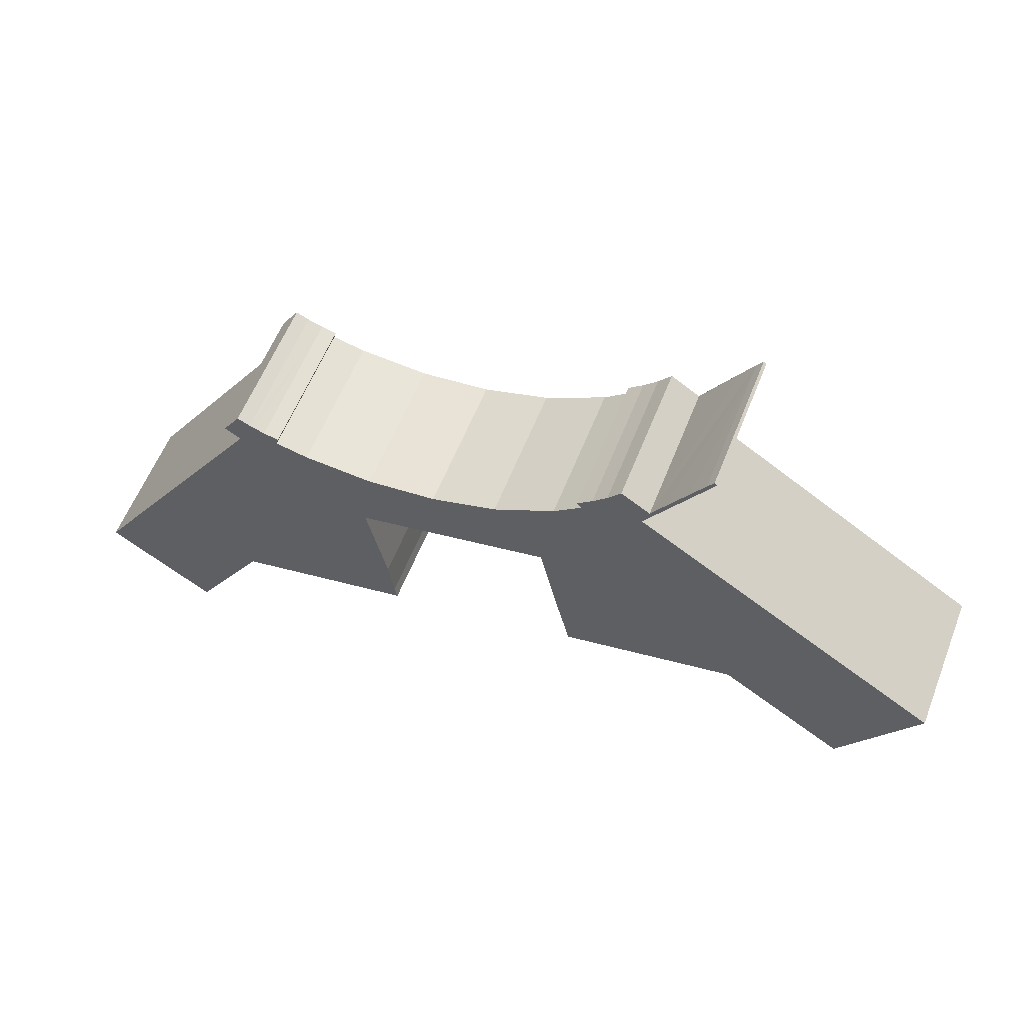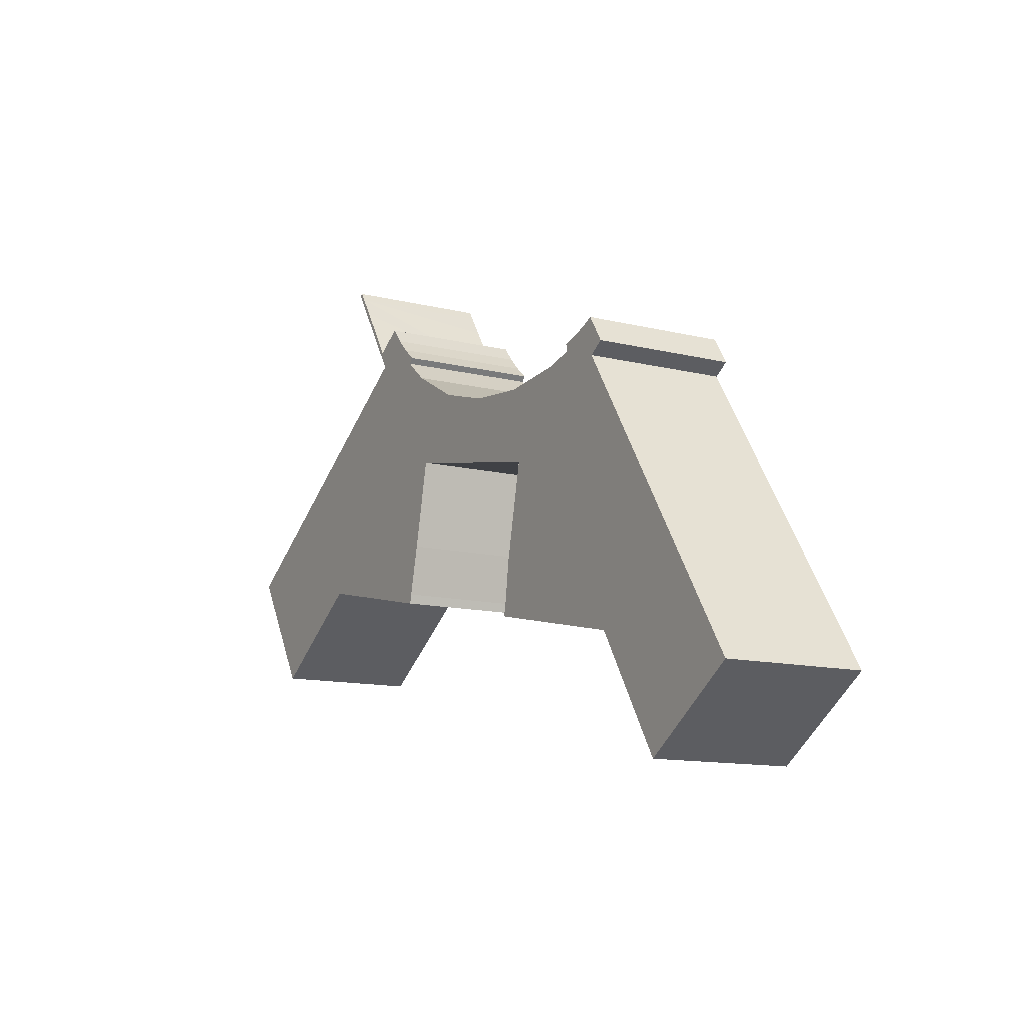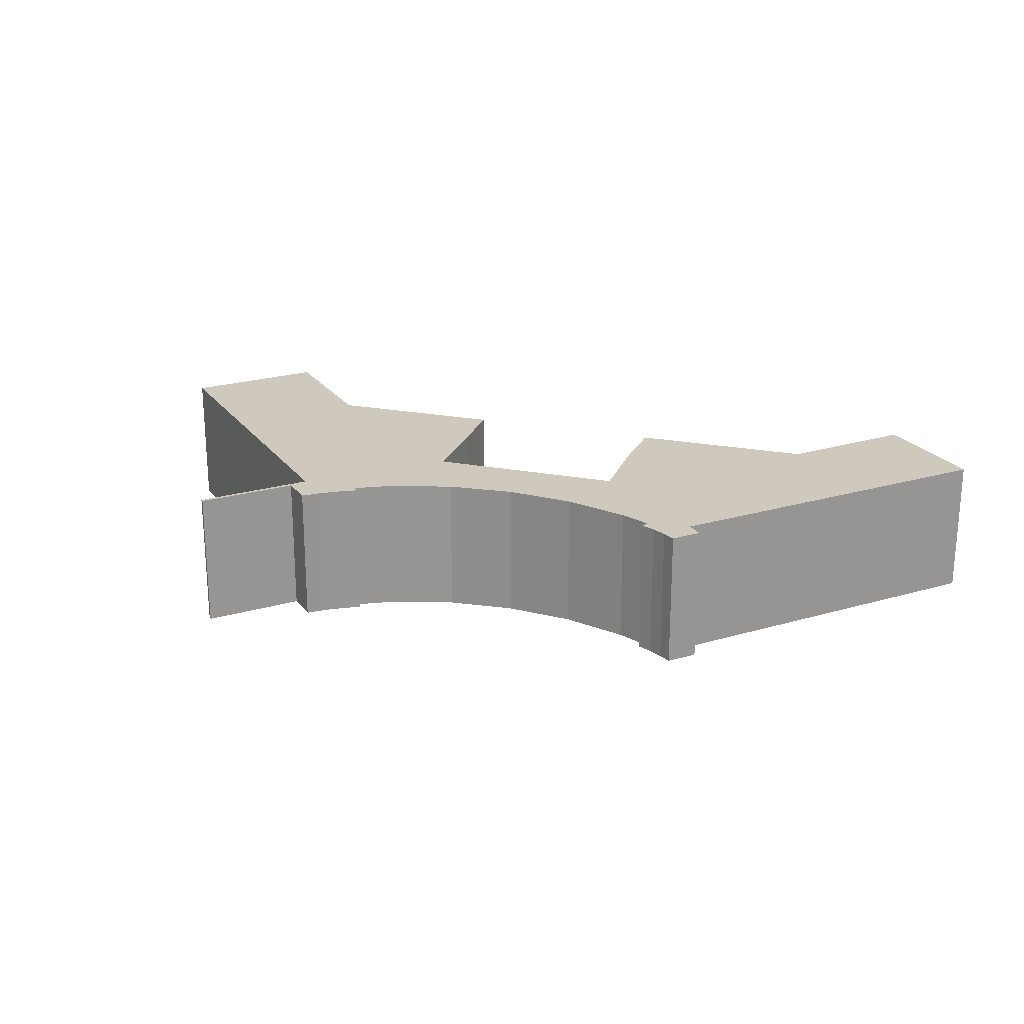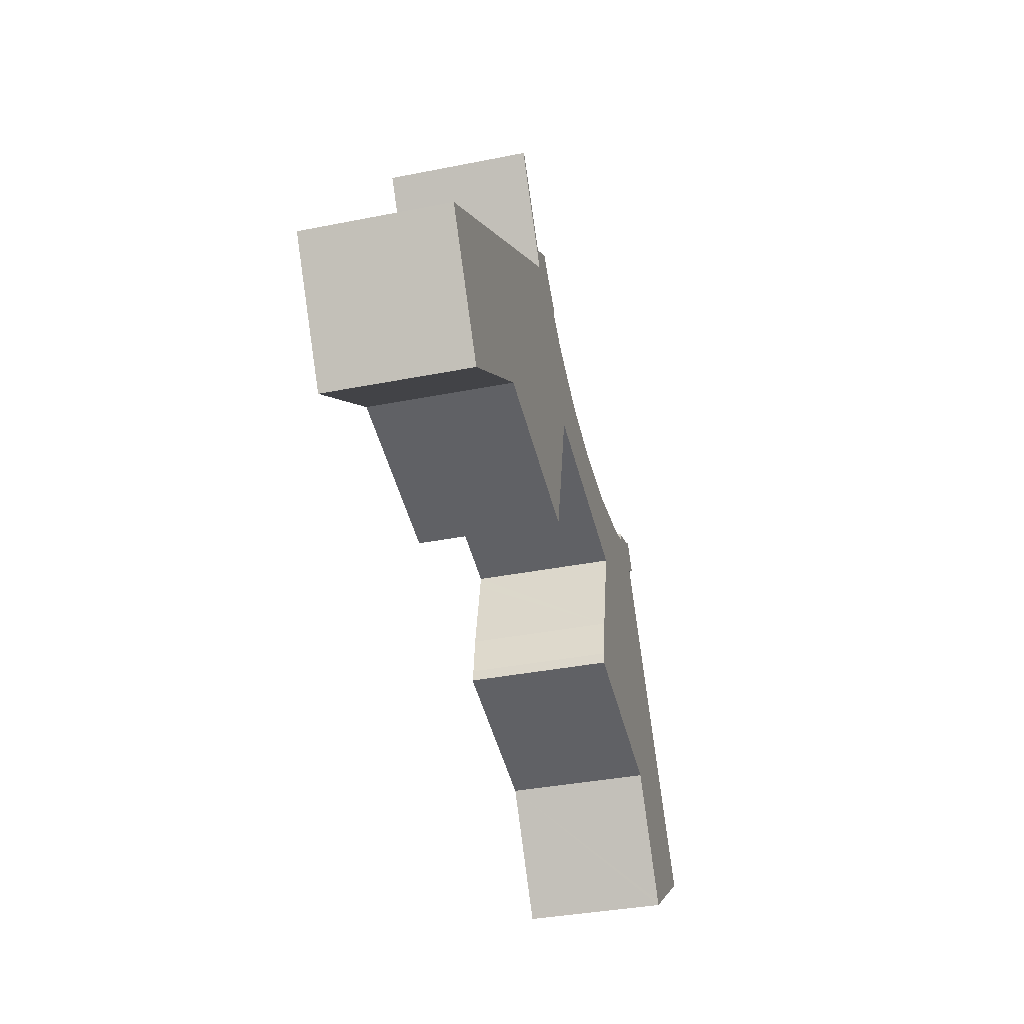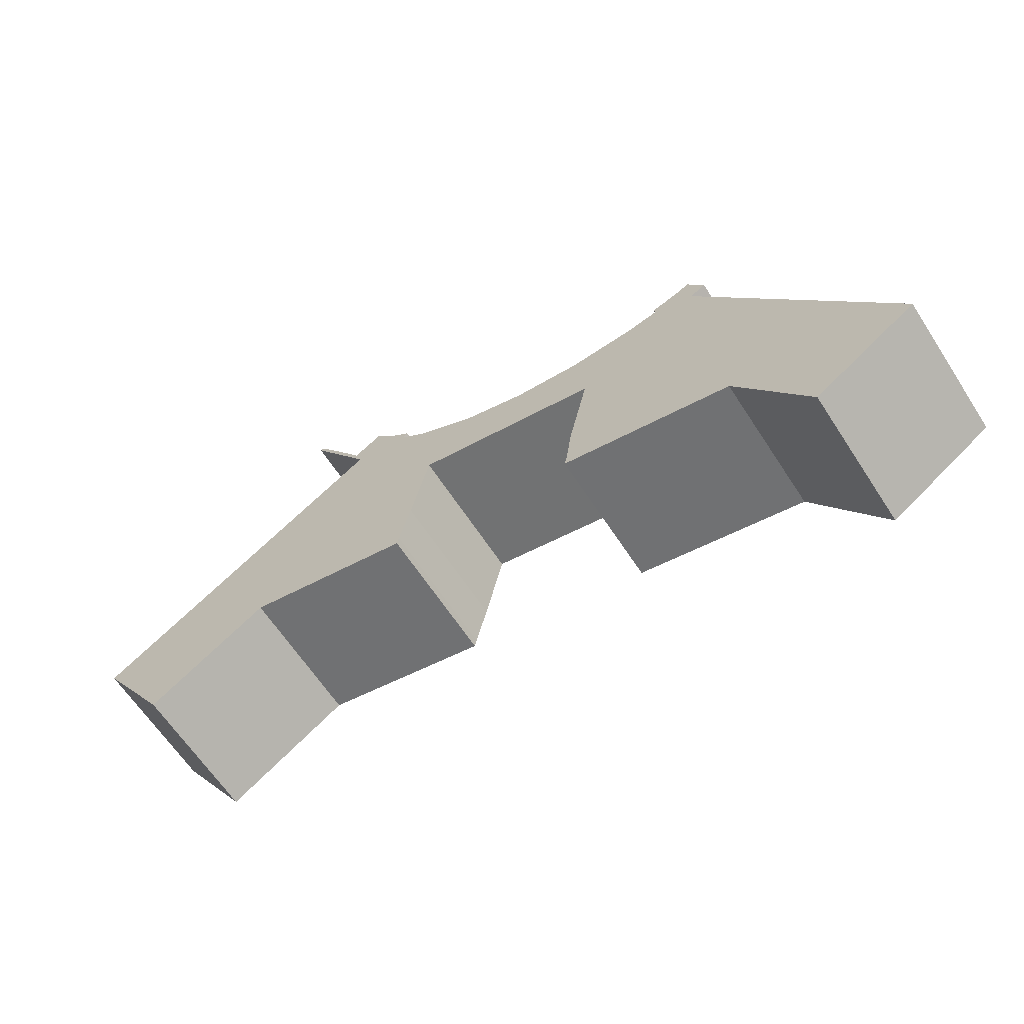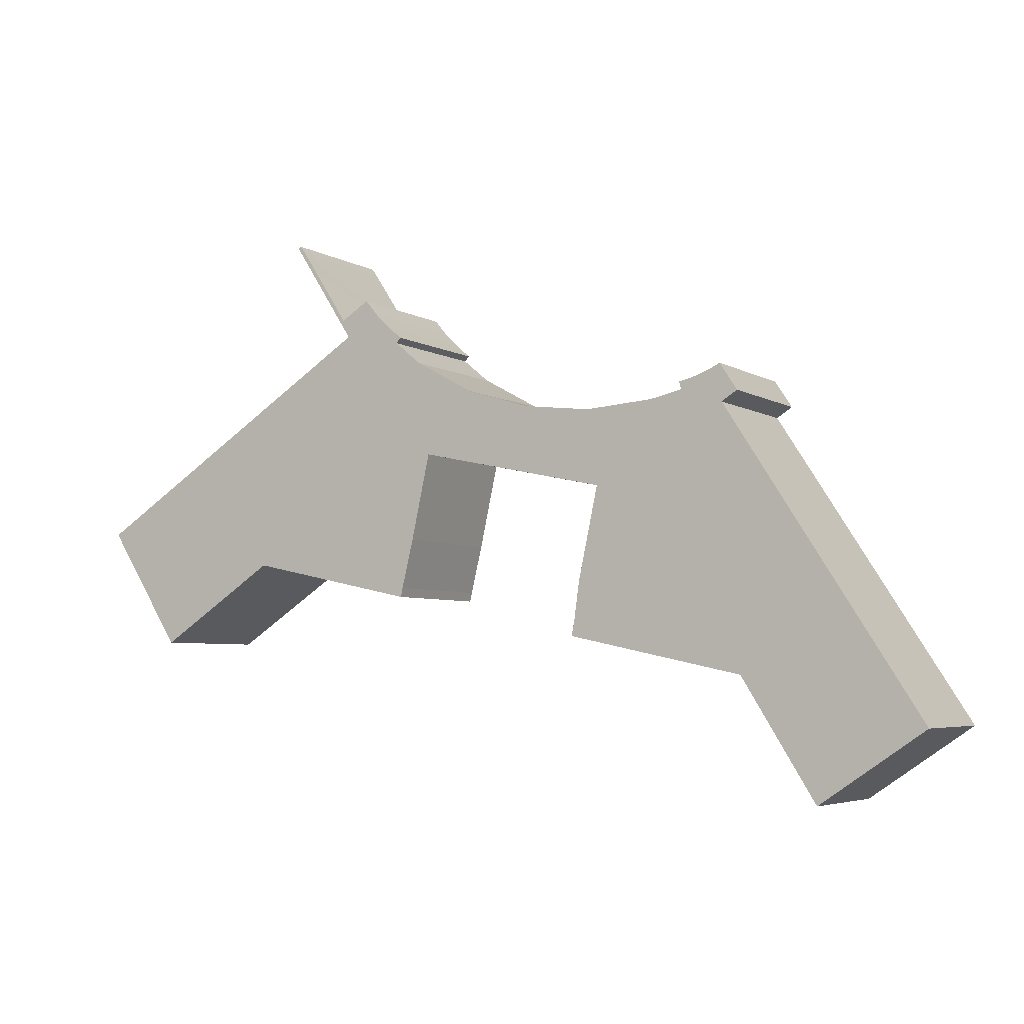
<metadata>
{"format":"obj","ext":"obj","renderer":"f3d","projection":"perspective","resolution":1024,"background":"white","views":[{"elev":58.7,"azim":-158.5,"up":"+Z"},{"elev":-12.4,"azim":59.8,"up":"+Z"},{"elev":22.4,"azim":30.1,"up":"+Y"},{"elev":-35.9,"azim":-75.3,"up":"+Z"},{"elev":-63.5,"azim":33.0,"up":"+Z"},{"elev":-4.7,"azim":29.1,"up":"+Z"}]}
</metadata>
<code>
v  9.912 4.094 6.36
v  8.705 4.094 6.277
v  9.537 4.094 6.809
v  10.32 4.094 5.952
v  10.76 4.094 5.586
v  10.62 4.094 5.434
v  11.42 4.094 4.766
v  7.273 4.094 8.49
v  7.014 4.094 8.69
v  7.097 4.094 8.744
v  8.897 4.094 5.758
v  7.682 4.094 7.867
v  8.306 4.094 6.902
v  13.19 4.094 3.798
v  21.59 4.094 3.372
v  20.79 4.094 3.865
v  21.16 4.094 4.036
v  20.66 4.094 3.816
v  21.67 4.094 3.253
v  20.36 4.094 3.709
v  21.21 4.094 2.957
v  19.93 4.094 3.599
v  19.99 4.094 3.385
v  26.93 4.094 -5.937
v  19.06 4.094 3.168
v  17.08 4.094 3.009
v  15.09 4.094 3.228
v  17.36 4.094 0.821
v  17.28 4.094 0.458
v  16.78 4.094 -1.902
v  21.69 4.094 -4.543
v  24.02 4.094 -7.91
v  21.83 4.094 -4.763
v  23.78 4.094 -7.91
v  23.85 4.094 -8.023
v  16.62 4.094 -3.065
v  17.61 4.094 -3.67
v  16.54 4.094 -3.44
v  6.796 4.094 4.398
v  17.25 4.094 0.844
v  11.77 4.094 2
v  11.22 4.094 -0.524
v  0 4.094 2.507e-16
v  10.88 4.094 -1.949
v  5.8 4.094 -1.14
v  10.82 4.094 -2.219
v  6.796 4.094 -1.354
v  5.905 4.094 -1.163
v  2.221 4.094 -3.5
v  7.097 -5.354e-16 8.744
v  7.273 -5.199e-16 8.49
v  7.682 -4.817e-16 7.867
v  8.705 -3.844e-16 6.277
v  8.306 -4.226e-16 6.902
v  9.537 -4.169e-16 6.809
v  9.912 -3.894e-16 6.36
v  10.32 -3.645e-16 5.952
v  10.76 -3.42e-16 5.586
v  10.62 -3.327e-16 5.434
v  11.42 -2.918e-16 4.766
v  13.19 -2.326e-16 3.798
v  21.16 -2.471e-16 4.036
v  21.67 -1.992e-16 3.253
v  21.59 -2.065e-16 3.372
v  21.21 -1.811e-16 2.957
v  26.93 3.635e-16 -5.937
v  0 0 0
v  6.796 -2.693e-16 4.398
v  8.897 -3.526e-16 5.758
v  7.014 -5.321e-16 8.69
v  23.85 4.913e-16 -8.023
v  24.02 4.843e-16 -7.91
v  5.8 6.98e-17 -1.14
v  2.221 2.143e-16 -3.5
v  15.09 -1.977e-16 3.228
v  17.08 -1.842e-16 3.009
v  19.06 -1.94e-16 3.168
v  19.99 -2.073e-16 3.385
v  19.93 -2.204e-16 3.599
v  20.36 -2.271e-16 3.709
v  20.79 -2.367e-16 3.865
v  20.66 -2.337e-16 3.816
v  16.54 2.106e-16 -3.44
v  16.62 1.877e-16 -3.065
v  16.78 1.165e-16 -1.902
v  17.36 -5.027e-17 0.821
v  17.28 -2.804e-17 0.458
v  23.78 4.843e-16 -7.91
v  21.69 2.782e-16 -4.543
v  21.83 2.917e-16 -4.763
v  17.61 2.247e-16 -3.67
v  11.77 -1.225e-16 2
v  17.25 -5.168e-17 0.844
v  10.82 1.359e-16 -2.219
v  6.796 8.291e-17 -1.354
v  5.905 7.121e-17 -1.163
v  11.22 3.209e-17 -0.524
v  10.88 1.193e-16 -1.949
g defaultobject
f 1 2 3
f 2 1 4
f 2 4 5
f 2 5 6
f 2 6 7
f 8 9 10
f 9 8 11
f 11 8 12
f 11 12 13
f 11 13 2
f 11 2 7
f 11 7 14
f 15 16 17
f 16 15 18
f 18 15 19
f 18 19 20
f 20 19 21
f 20 21 22
f 22 21 23
f 23 21 24
f 23 24 25
f 25 24 26
f 26 24 27
f 27 24 14
f 14 24 28
f 14 28 11
f 28 24 29
f 29 24 30
f 30 24 31
f 31 24 32
f 31 32 33
f 33 32 34
f 34 32 35
f 31 36 30
f 36 31 37
f 36 37 38
f 28 39 11
f 39 28 40
f 39 40 41
f 39 41 42
f 39 42 43
f 43 42 44
f 43 44 45
f 45 44 46
f 45 46 47
f 45 47 48
f 43 45 49
f 50 8 10
f 8 50 51
f 51 12 8
f 12 51 13
f 13 51 2
f 2 51 52
f 2 52 53
f 53 52 54
f 55 1 3
f 1 55 56
f 56 4 1
f 4 56 57
f 57 5 4
f 5 57 58
f 59 7 6
f 7 59 60
f 60 14 7
f 14 60 61
f 62 15 17
f 15 62 19
f 19 62 63
f 63 62 64
f 65 24 21
f 24 65 66
f 53 3 2
f 3 53 55
f 62 17 16
f 67 39 43
f 39 67 68
f 39 68 11
f 11 68 69
f 70 10 9
f 10 70 50
f 58 6 5
f 6 58 59
f 63 21 19
f 21 63 65
f 66 32 24
f 32 66 35
f 35 66 71
f 71 66 72
f 73 49 45
f 49 73 74
f 61 27 14
f 27 61 75
f 75 26 27
f 26 75 76
f 76 25 26
f 25 76 77
f 77 23 25
f 23 77 78
f 79 20 22
f 20 79 80
f 80 18 20
f 18 80 16
f 16 80 81
f 81 80 82
f 62 16 81
f 78 22 23
f 22 78 79
f 83 36 38
f 36 83 84
f 84 30 36
f 30 84 85
f 85 29 30
f 29 85 28
f 28 85 86
f 86 85 87
f 71 34 35
f 34 71 33
f 33 71 31
f 31 71 88
f 31 88 89
f 89 88 90
f 74 43 49
f 43 74 67
f 69 9 11
f 9 69 70
f 89 37 31
f 37 89 91
f 37 91 38
f 38 91 83
f 86 40 28
f 40 86 41
f 41 86 92
f 92 86 93
f 94 47 46
f 47 94 95
f 47 95 48
f 48 95 45
f 45 95 96
f 45 96 73
f 92 42 41
f 42 92 97
f 97 44 42
f 44 97 98
f 98 46 44
f 46 98 94
f 69 50 70
f 50 69 51
f 51 69 52
f 52 69 54
f 54 69 53
f 53 69 55
f 74 68 67
f 68 74 73
f 68 73 69
f 69 73 96
f 69 96 95
f 69 95 55
f 55 95 56
f 56 95 94
f 56 94 57
f 57 94 59
f 59 94 60
f 60 94 98
f 60 98 92
f 92 98 97
f 92 61 60
f 61 92 93
f 61 93 75
f 75 93 76
f 76 93 77
f 77 93 86
f 77 86 87
f 77 87 85
f 77 85 84
f 77 84 83
f 77 83 91
f 77 91 78
f 78 91 80
f 80 91 82
f 82 91 89
f 82 89 81
f 81 89 65
f 81 65 62
f 65 89 66
f 66 89 90
f 66 90 88
f 66 88 72
f 72 88 71
f 65 64 62
f 64 65 63
f 80 79 78
f 58 57 59

</code>
